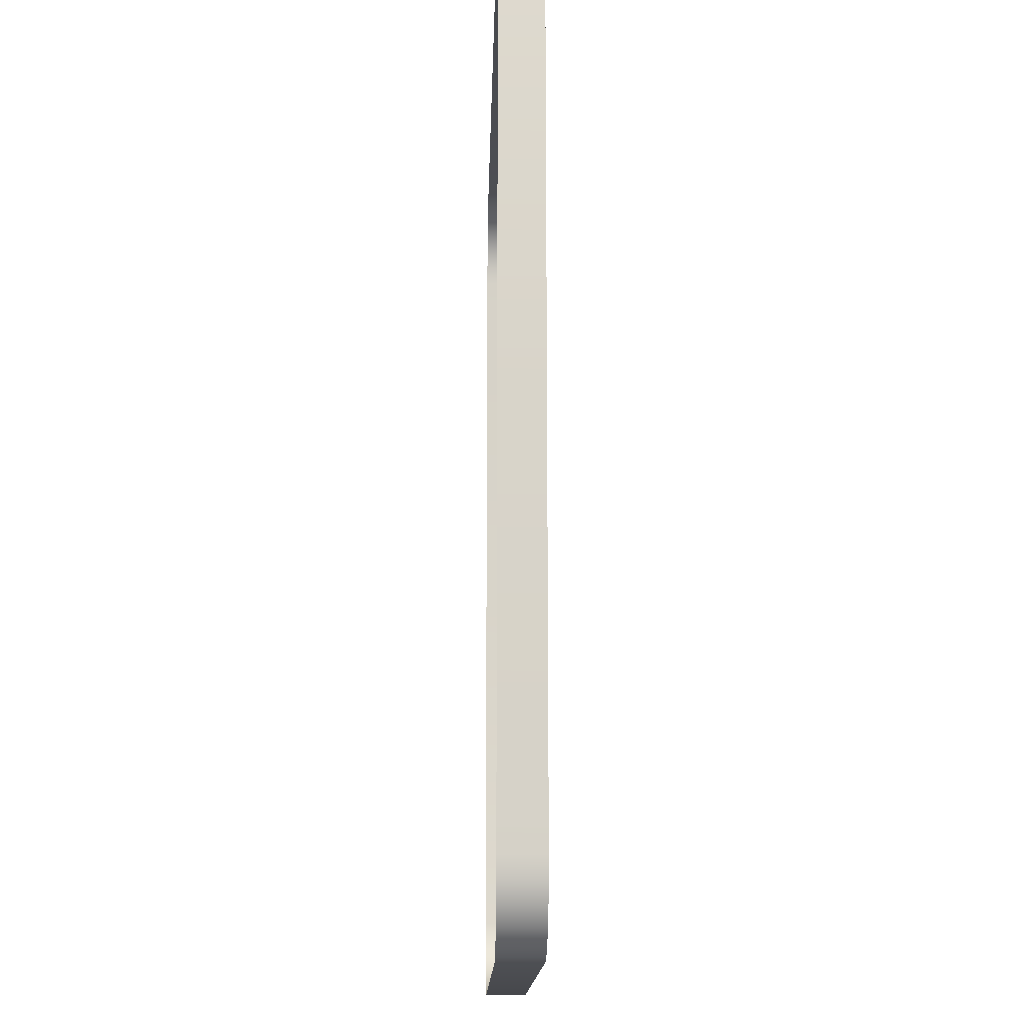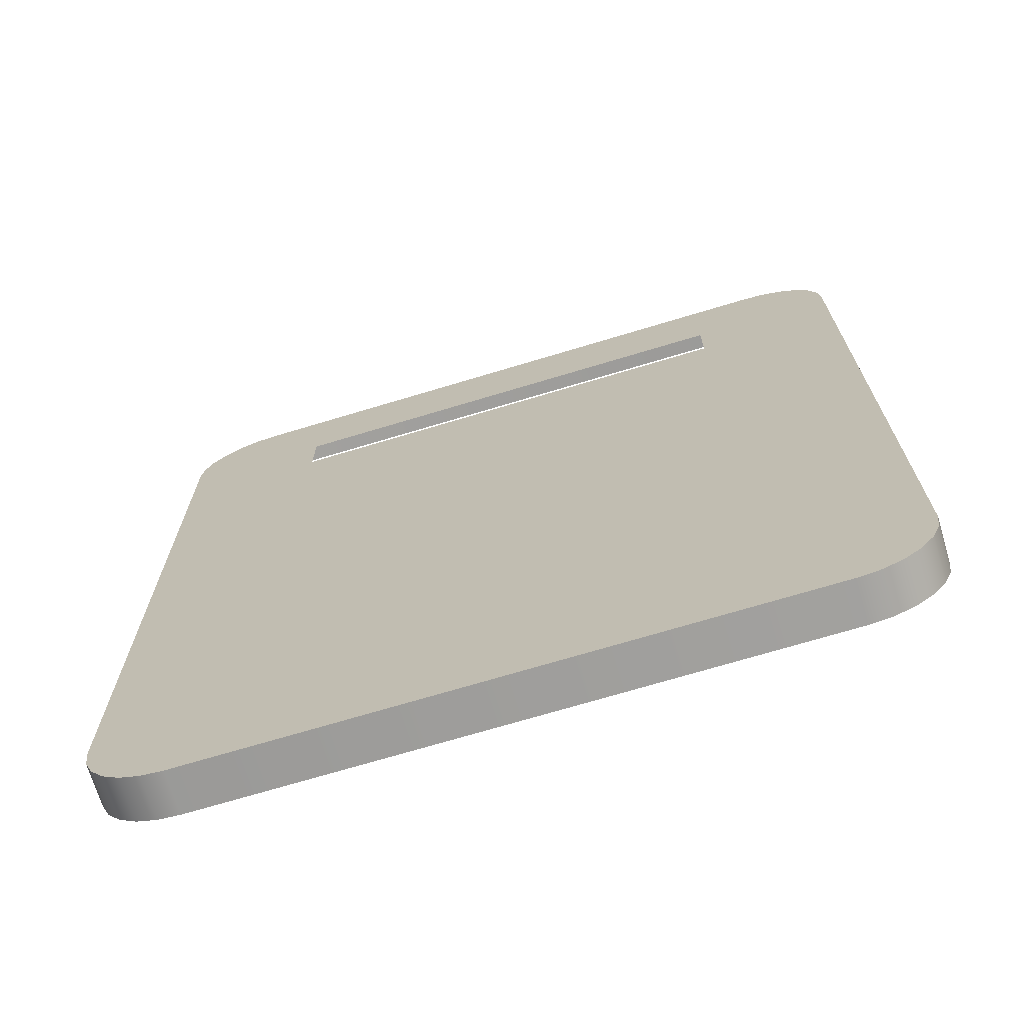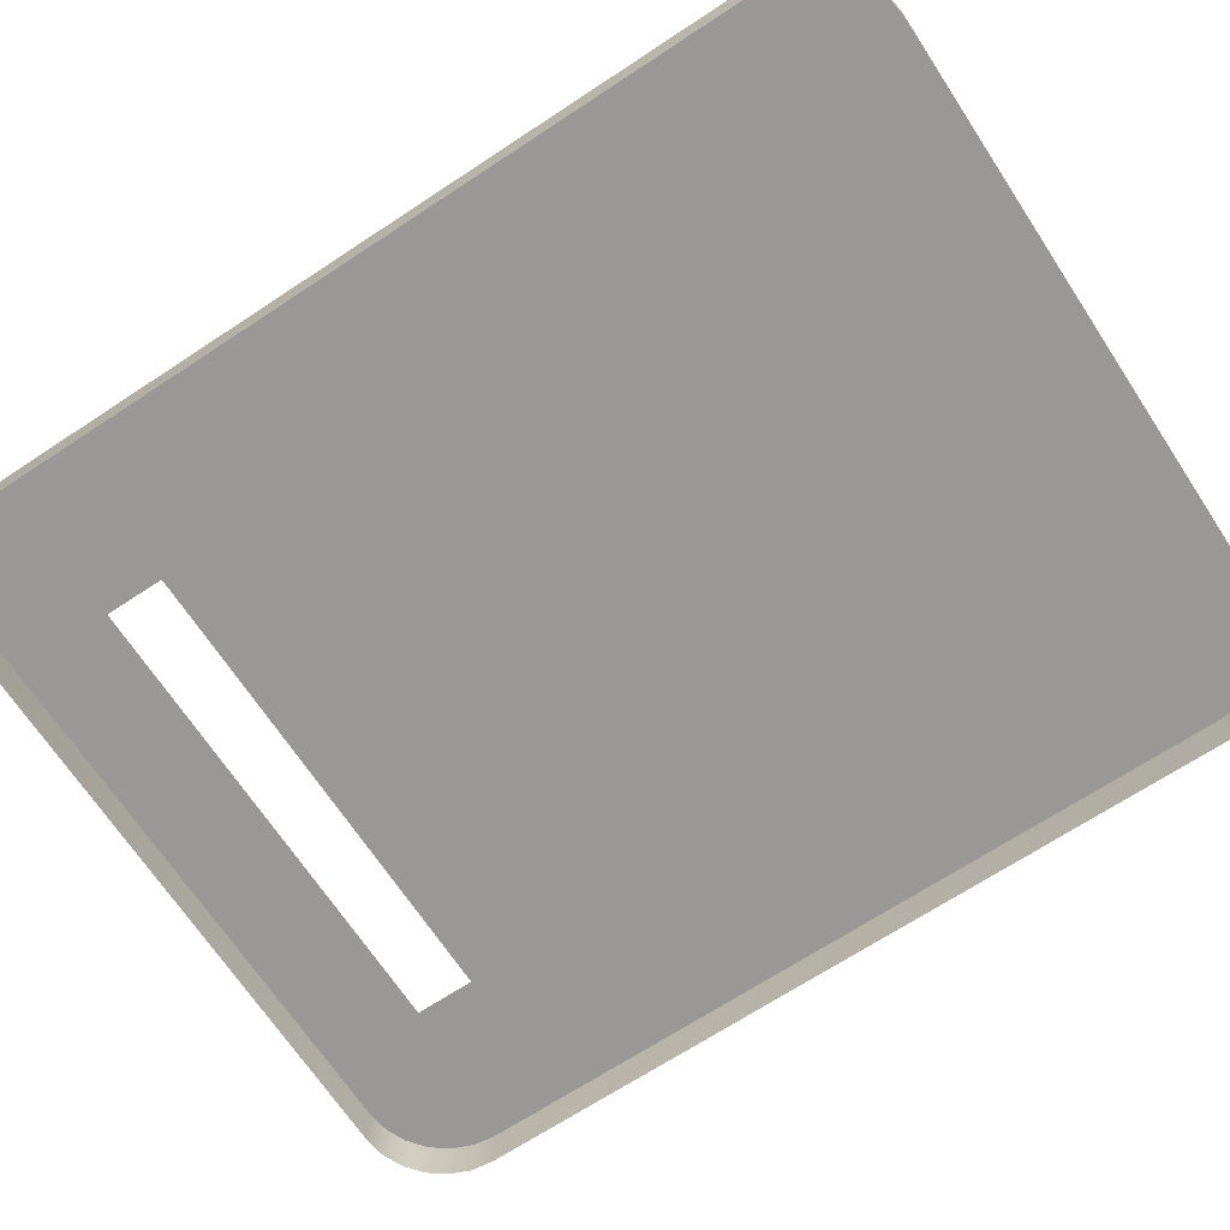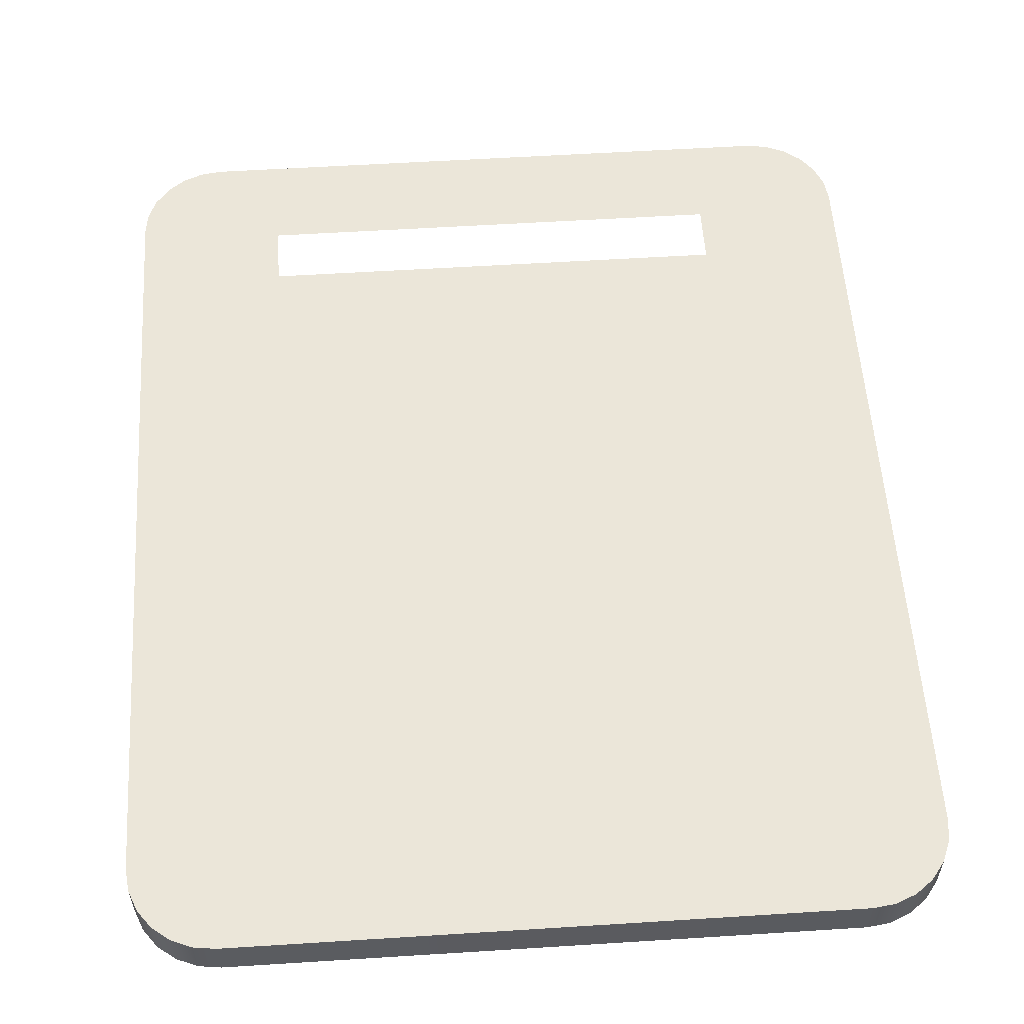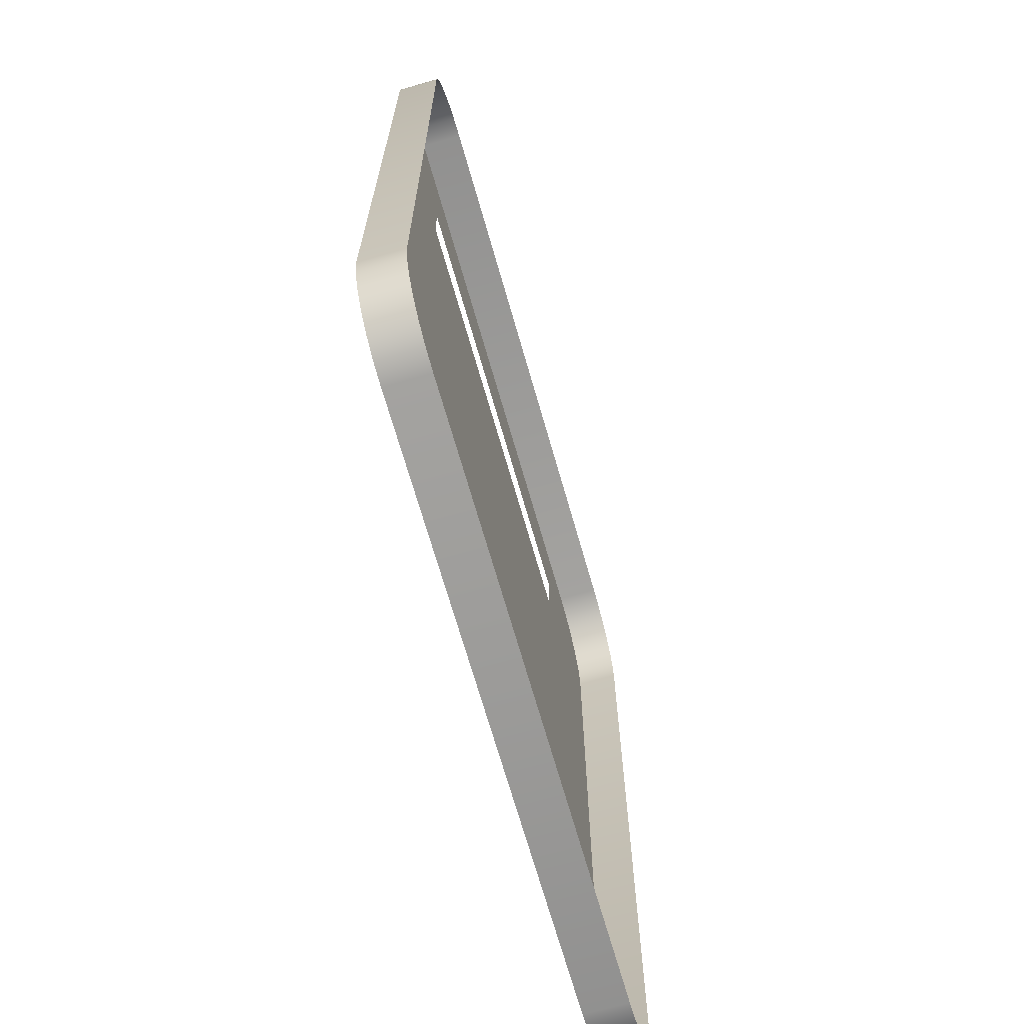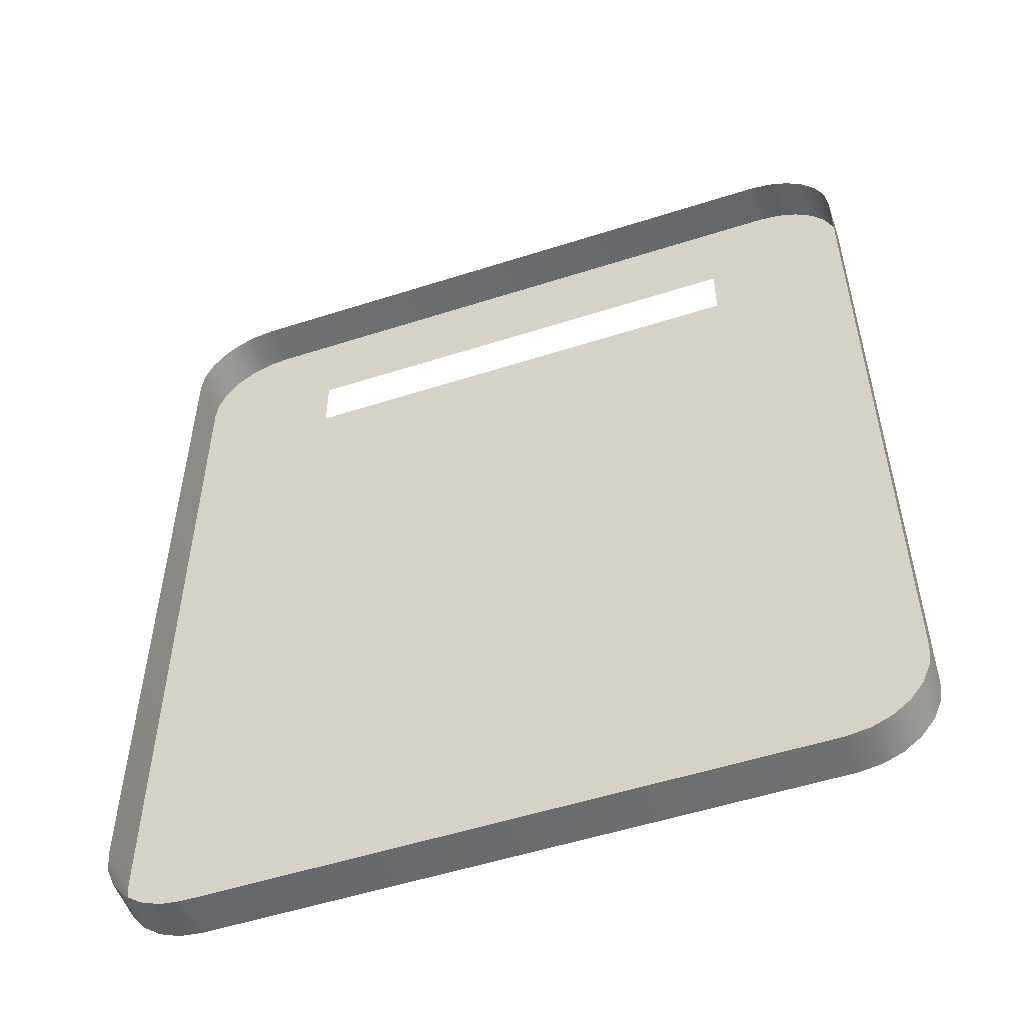
<metadata>
{"format":"obj","ext":"obj","renderer":"f3d","projection":"perspective","resolution":1024,"background":"white","views":[{"elev":-14.5,"azim":-91.3,"up":"+Y"},{"elev":-70.8,"azim":16.8,"up":"+Y"},{"elev":-68.6,"azim":-56.6,"up":"+Z"},{"elev":56.1,"azim":-3.8,"up":"+Z"},{"elev":-69.4,"azim":106.0,"up":"+Y"},{"elev":-53.5,"azim":-161.1,"up":"+Y"}]}
</metadata>
<code>
o #ID475
v 0.2576 0.4116 0.5194
v 0.2574 0.4106 0.5214
v 0.2576 0.4116 0.5214
v 0.2574 0.4106 0.5194
v 0.2574 0.3749 0.5214
v 0.2574 0.3749 0.5194
v 0.2899 0.3711 0.5214
v 0.2613 0.371 0.5214
v 0.2889 0.371 0.5214
v 0.2603 0.3711 0.5214
v 0.2908 0.3715 0.5214
v 0.2594 0.3715 0.5214
v 0.2916 0.3721 0.5214
v 0.2586 0.3721 0.5214
v 0.2923 0.3729 0.5214
v 0.258 0.3729 0.5214
v 0.2926 0.3739 0.5214
v 0.2576 0.3739 0.5214
v 0.2928 0.3749 0.5214
v 0.2574 0.3749 0.5214
v 0.2928 0.4106 0.5214
v 0.286 0.4072 0.5214
v 0.286 0.4099 0.5214
v 0.2642 0.4099 0.5214
v 0.2642 0.4072 0.5214
v 0.2574 0.4106 0.5214
v 0.2926 0.4116 0.5214
v 0.2576 0.4116 0.5214
v 0.2923 0.4126 0.5214
v 0.258 0.4126 0.5214
v 0.2916 0.4134 0.5214
v 0.2586 0.4134 0.5214
v 0.2908 0.414 0.5214
v 0.2594 0.414 0.5214
v 0.2899 0.4144 0.5214
v 0.2603 0.4144 0.5214
v 0.2889 0.4145 0.5214
v 0.2613 0.4145 0.5214
v 0.258 0.4126 0.5194
v 0.258 0.4126 0.5214
v 0.2576 0.3739 0.5214
v 0.2576 0.3739 0.5194
v 0.2928 0.3749 0.5214
v 0.2928 0.4106 0.5194
v 0.2928 0.4106 0.5214
v 0.2928 0.3749 0.5194
v 0.2926 0.4116 0.5214
v 0.2926 0.4116 0.5194
v 0.2923 0.4126 0.5214
v 0.2923 0.4126 0.5194
v 0.2916 0.4134 0.5214
v 0.2916 0.4134 0.5194
v 0.2908 0.414 0.5194
v 0.2908 0.414 0.5214
v 0.2899 0.4144 0.5194
v 0.2899 0.4144 0.5214
v 0.2889 0.4145 0.5194
v 0.2889 0.4145 0.5214
v 0.2613 0.4145 0.5194
v 0.2613 0.4145 0.5214
v 0.2603 0.4144 0.5194
v 0.2603 0.4144 0.5214
v 0.2594 0.414 0.5194
v 0.2594 0.414 0.5214
v 0.2586 0.4134 0.5194
v 0.2586 0.4134 0.5214
v 0.258 0.3729 0.5194
v 0.258 0.3729 0.5214
v 0.2586 0.3721 0.5214
v 0.2586 0.3721 0.5194
v 0.2594 0.3715 0.5194
v 0.2594 0.3715 0.5214
v 0.2603 0.3711 0.5194
v 0.2603 0.3711 0.5214
v 0.2613 0.371 0.5194
v 0.2613 0.371 0.5214
v 0.2889 0.371 0.5194
v 0.2889 0.371 0.5214
v 0.2899 0.3711 0.5194
v 0.2899 0.3711 0.5214
v 0.2908 0.3715 0.5194
v 0.2908 0.3715 0.5214
v 0.2916 0.3721 0.5194
v 0.2916 0.3721 0.5214
v 0.2923 0.3729 0.5214
v 0.2923 0.3729 0.5194
v 0.2926 0.3739 0.5214
v 0.2926 0.3739 0.5194
f 1 2 3
f 2 1 4
f 4 5 2
f 5 4 6
f 7 8 9
f 8 7 10
f 10 7 11
f 10 11 12
f 12 11 13
f 12 13 14
f 14 13 15
f 14 15 16
f 16 15 17
f 16 17 18
f 18 17 19
f 18 19 20
f 20 19 21
f 20 21 22
f 22 21 23
f 23 21 24
f 20 25 26
f 25 20 22
f 26 25 24
f 26 24 21
f 26 21 27
f 26 27 28
f 28 27 29
f 28 29 30
f 30 29 31
f 30 31 32
f 32 31 33
f 32 33 34
f 34 33 35
f 34 35 36
f 36 35 37
f 36 37 38
f 39 3 40
f 3 39 1
f 6 41 5
f 41 6 42
f 43 44 45
f 44 43 46
f 44 47 45
f 47 44 48
f 48 49 47
f 49 48 50
f 50 51 49
f 51 50 52
f 51 53 54
f 53 51 52
f 54 55 56
f 55 54 53
f 56 57 58
f 57 56 55
f 58 59 60
f 59 58 57
f 60 61 62
f 61 60 59
f 62 63 64
f 63 62 61
f 64 65 66
f 65 64 63
f 65 40 66
f 40 65 39
f 41 67 68
f 67 41 42
f 67 69 68
f 69 67 70
f 71 69 70
f 69 71 72
f 73 72 71
f 72 73 74
f 75 74 73
f 74 75 76
f 77 76 75
f 76 77 78
f 79 78 77
f 78 79 80
f 81 80 79
f 80 81 82
f 83 82 81
f 82 83 84
f 83 85 84
f 85 83 86
f 86 87 85
f 87 86 88
f 88 43 87
f 43 88 46

</code>
